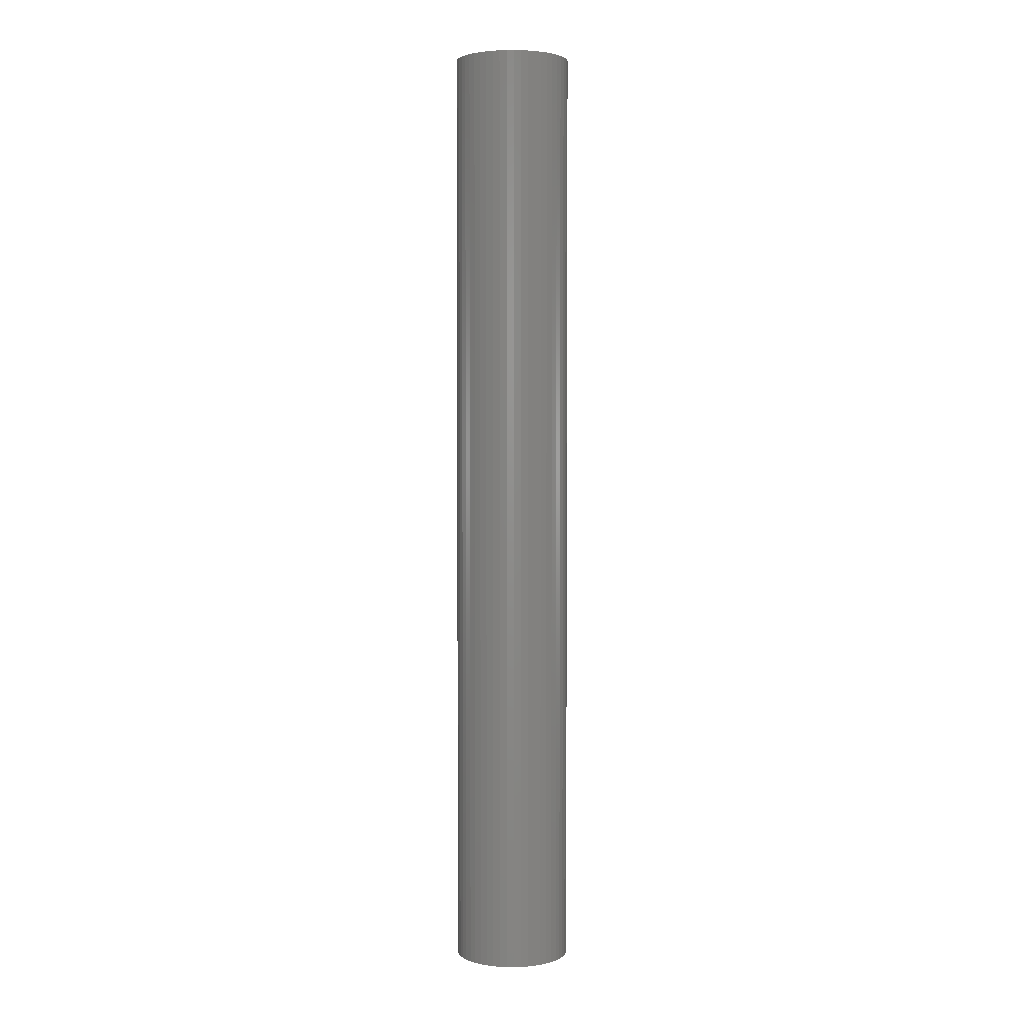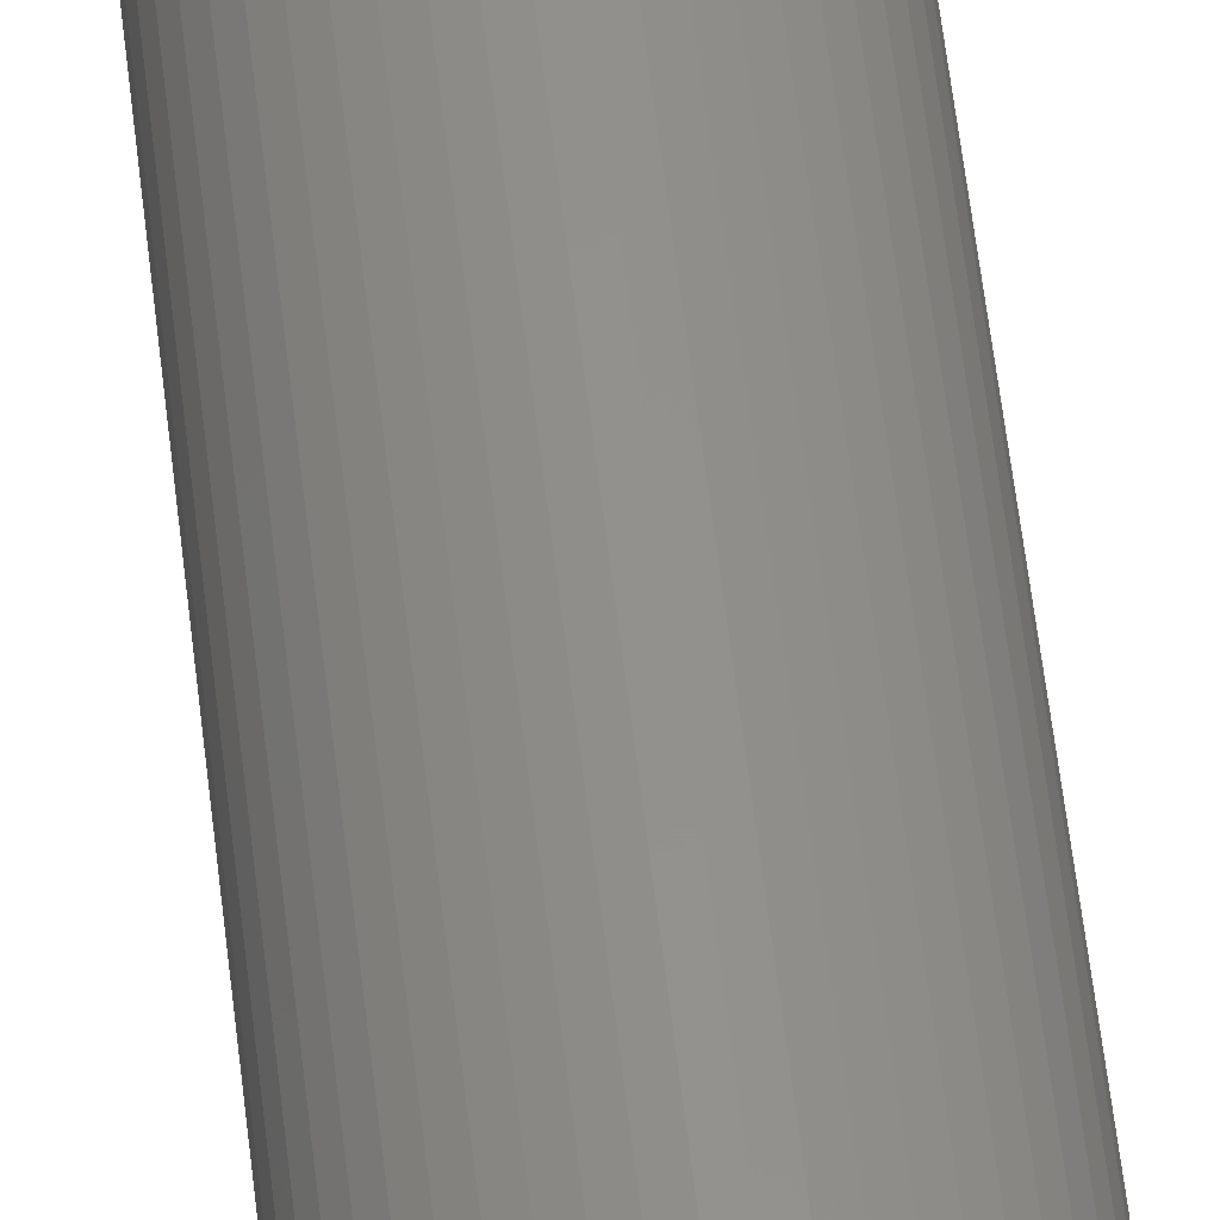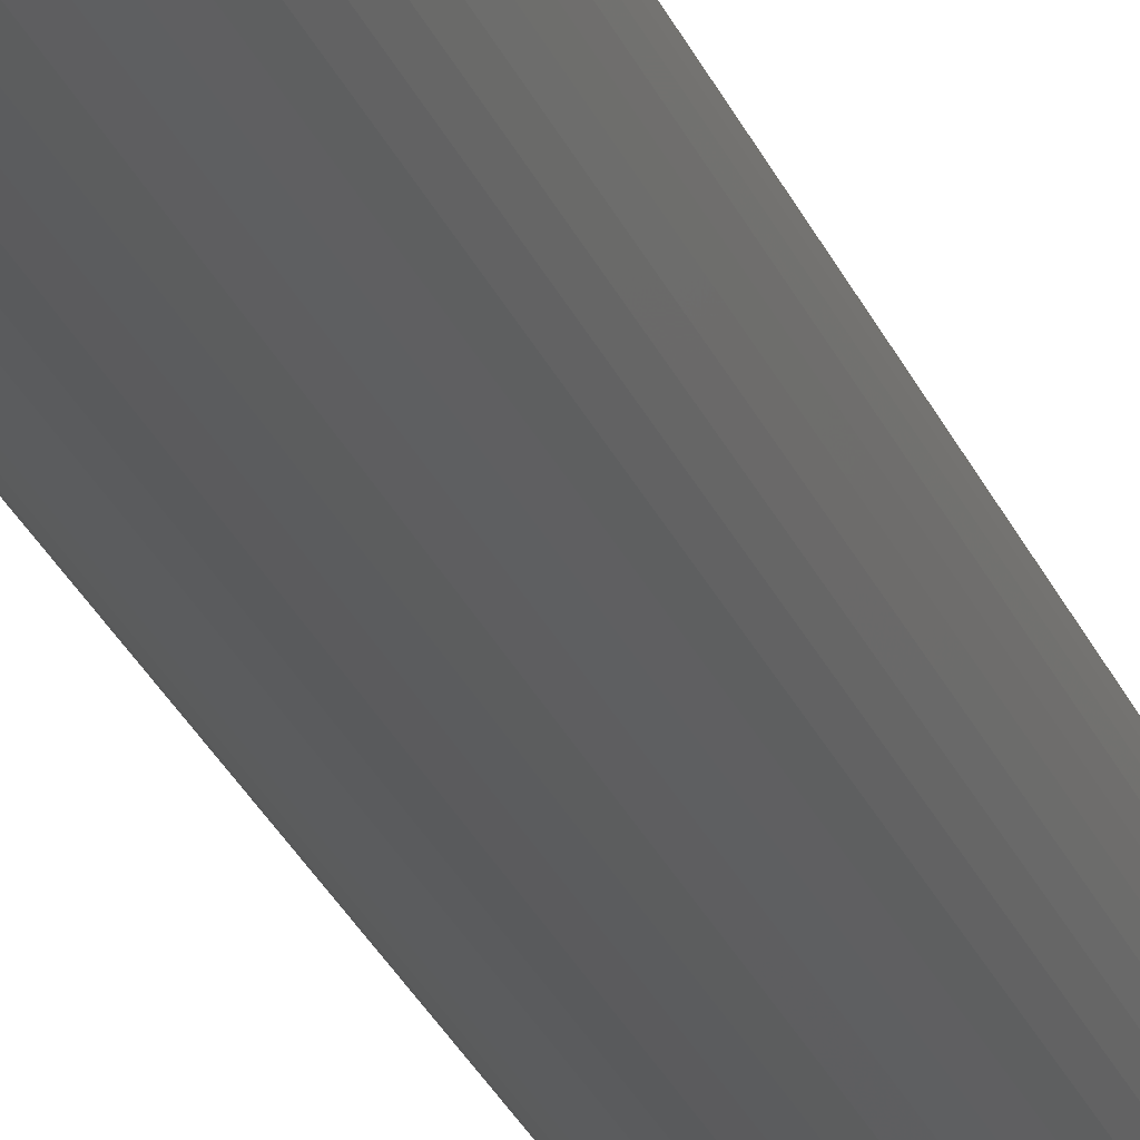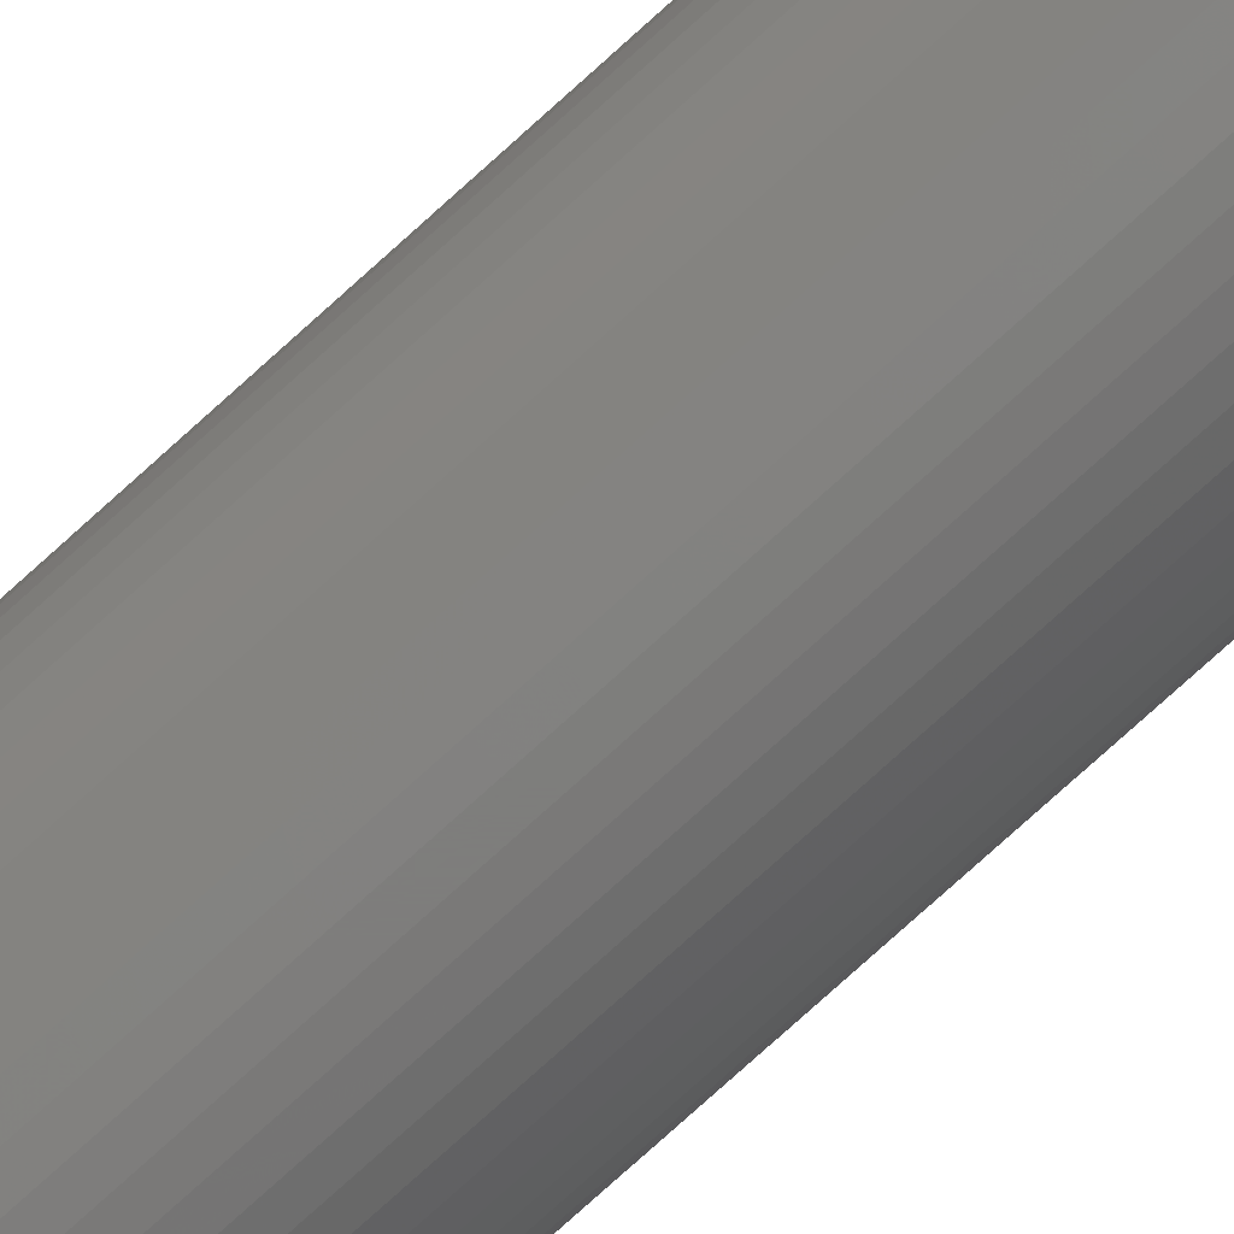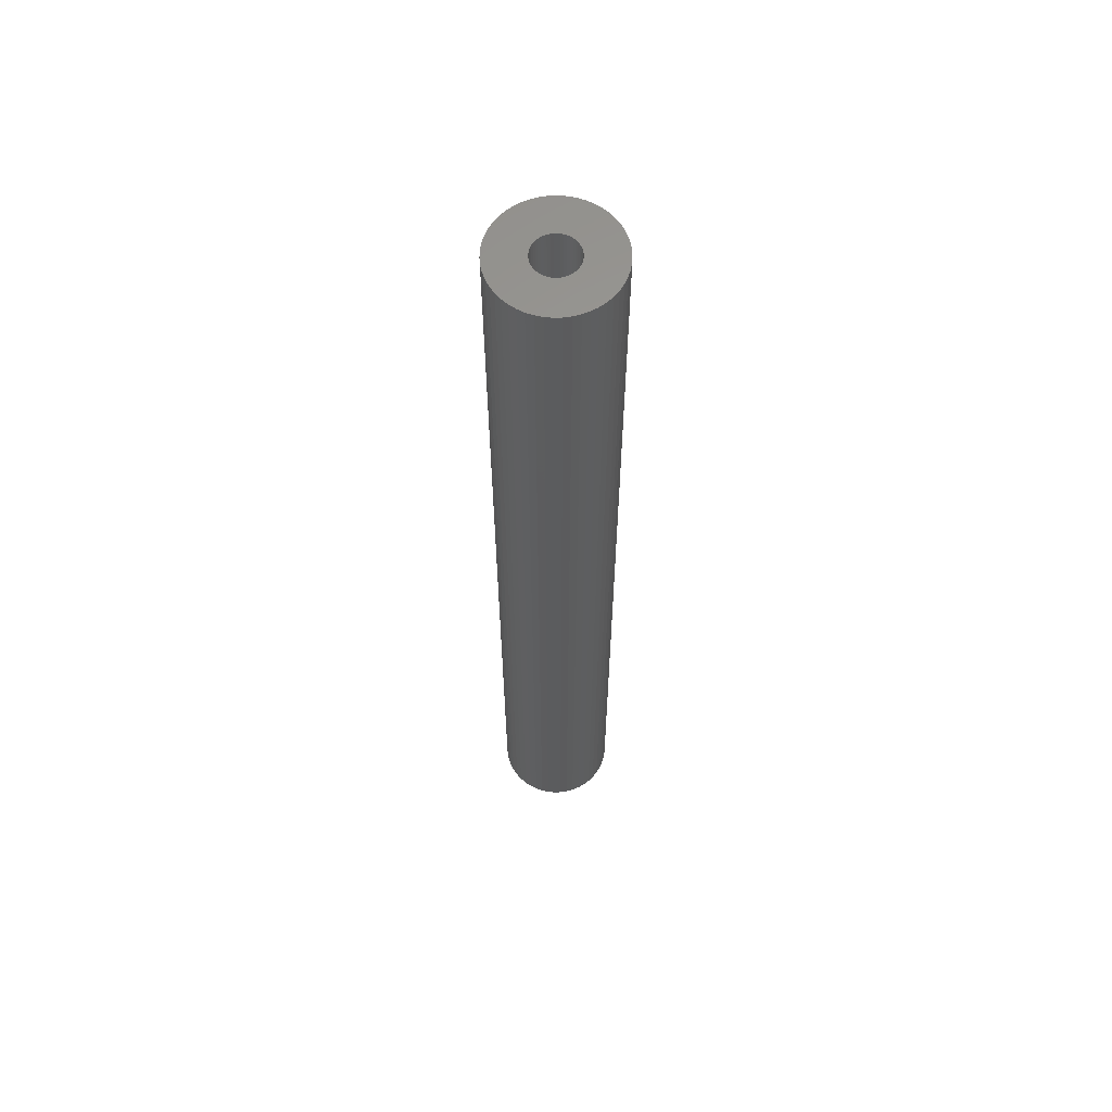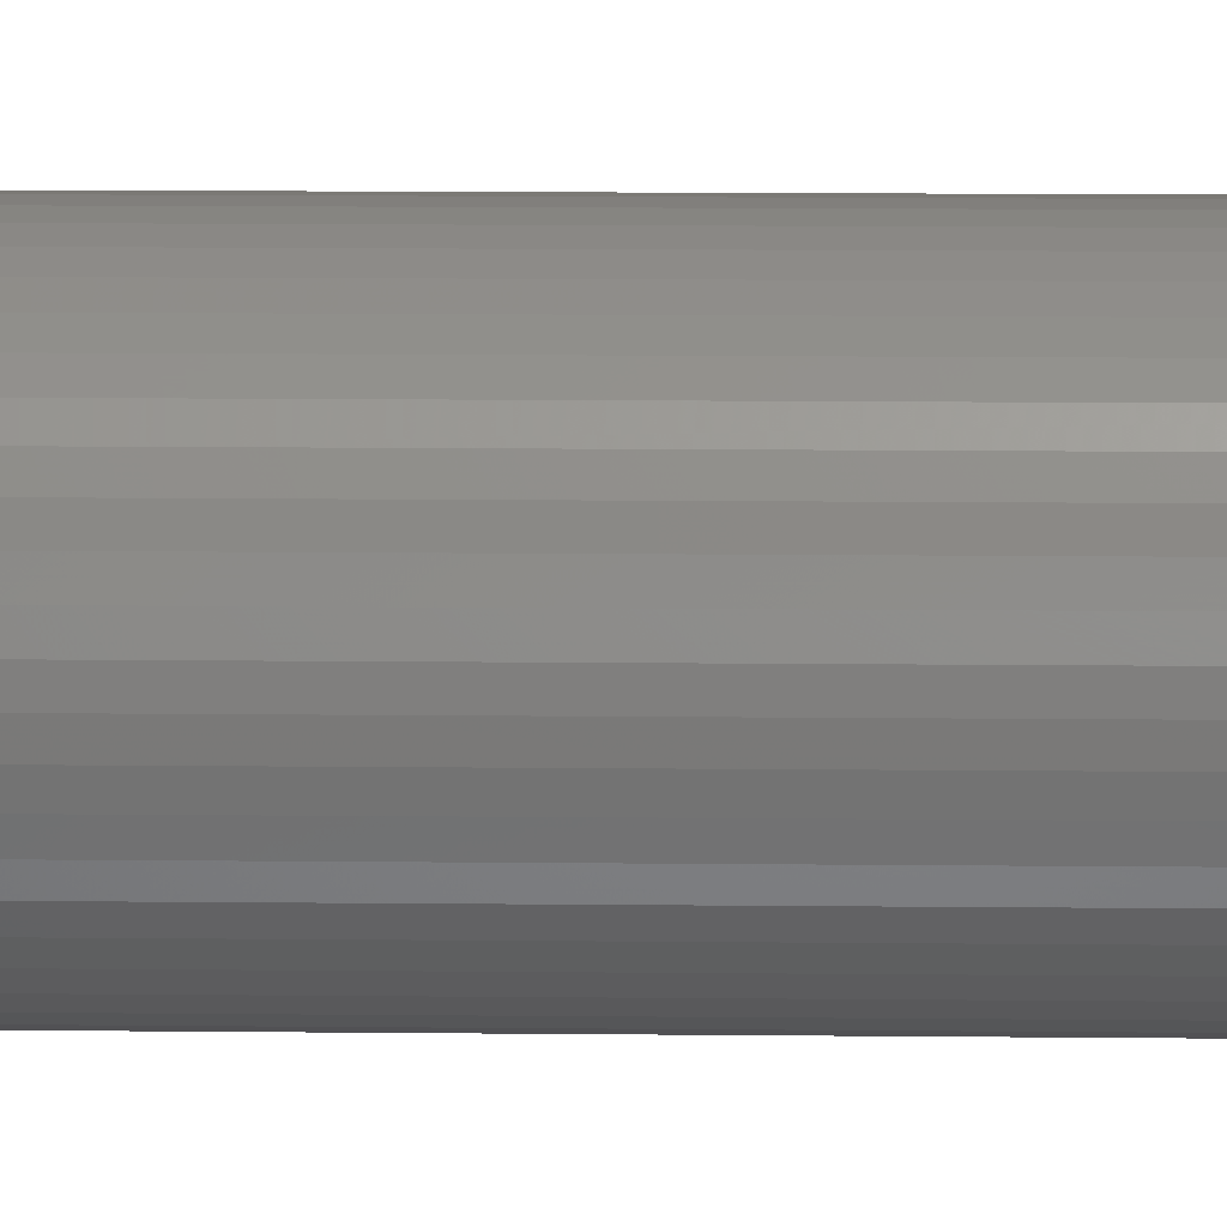
<metadata>
{"format":"stl","ext":"stl","renderer":"f3d","projection":"perspective","resolution":1024,"background":"white","views":[{"elev":3.0,"azim":-171.0,"up":"+Z"},{"elev":54.8,"azim":-6.3,"up":"+Y"},{"elev":-26.7,"azim":-161.4,"up":"+Y"},{"elev":-77.5,"azim":132.1,"up":"+Y"},{"elev":61.1,"azim":-8.8,"up":"+Z"},{"elev":6.5,"azim":-87.3,"up":"+Y"}]}
</metadata>
<code>
# stl→obj: 200 verts, 400 faces
v 4.25 0 34.5
v 4.216 0.5327 -34.5
v 4.216 0.5327 34.5
v 4.25 0 -34.5
v -4.25 0 -34.5
v -4.216 0.5327 34.5
v -4.216 0.5327 -34.5
v -4.25 0 34.5
v 0.2669 4.242 -34.5
v -0.2669 4.242 34.5
v 0.2669 4.242 34.5
v -0.2669 4.242 -34.5
v -0.2669 -4.242 -34.5
v 0.2669 -4.242 34.5
v -0.2669 -4.242 34.5
v 0.2669 -4.242 -34.5
v 3.098 -2.909 34.5
v 3.438 -2.498 -34.5
v 3.438 -2.498 34.5
v 3.098 -2.909 -34.5
v 3.098 2.909 -34.5
v 2.709 3.275 34.5
v 3.098 2.909 34.5
v 2.709 3.275 -34.5
v -2.709 3.275 -34.5
v -3.098 2.909 34.5
v -2.709 3.275 34.5
v -3.098 2.909 -34.5
v -1.313 4.042 -34.5
v -1.81 3.846 34.5
v -1.313 4.042 34.5
v -1.81 3.846 -34.5
v 3.952 -1.565 34.5
v 4.116 -1.057 -34.5
v 4.116 -1.057 34.5
v 3.952 -1.565 -34.5
v 3.952 1.565 34.5
v 3.724 2.047 -34.5
v 3.724 2.047 34.5
v 3.952 1.565 -34.5
v 4.116 1.057 -34.5
v 4.116 1.057 34.5
v 3.438 2.498 -34.5
v 3.438 2.498 34.5
v 1.81 3.846 -34.5
v 1.313 4.042 34.5
v 1.81 3.846 34.5
v 1.313 4.042 -34.5
v 0.7964 4.175 34.5
v 0.7964 4.175 -34.5
v 2.277 3.588 34.5
v 2.277 3.588 -34.5
v -3.952 1.565 -34.5
v -3.724 2.047 34.5
v -3.724 2.047 -34.5
v -3.952 1.565 34.5
v -4.116 1.057 -34.5
v -4.116 1.057 34.5
v -2.277 3.588 34.5
v -2.277 3.588 -34.5
v -0.7964 4.175 34.5
v -0.7964 4.175 -34.5
v 0.7964 -4.175 34.5
v 0.7964 -4.175 -34.5
v 1.81 -3.846 -34.5
v 2.277 -3.588 34.5
v 1.81 -3.846 34.5
v 2.277 -3.588 -34.5
v -3.438 2.498 34.5
v -3.438 2.498 -34.5
v 1.55 0 34.5
v 1.538 0.1943 34.5
v 4.216 -0.5327 34.5
v 1.501 0.3855 34.5
v 1.538 -0.1943 34.5
v 1.441 0.5706 34.5
v 1.358 0.7467 34.5
v 1.501 -0.3855 34.5
v 1.254 0.9111 34.5
v 1.13 1.061 34.5
v 1.441 -0.5706 34.5
v 0.988 1.194 34.5
v 3.724 -2.047 34.5
v 0.8305 1.309 34.5
v 1.358 -0.7467 34.5
v 0.66 1.402 34.5
v 0.479 1.474 34.5
v 0.2904 1.523 34.5
v 0.09732 1.547 34.5
v -0.09732 1.547 34.5
v -0.2904 1.523 34.5
v -0.479 1.474 34.5
v -0.66 1.402 34.5
v -0.8305 1.309 34.5
v -0.988 1.194 34.5
v -1.13 1.061 34.5
v -1.254 0.9111 34.5
v -1.358 0.7467 34.5
v 1.254 -0.9111 34.5
v 1.13 -1.061 34.5
v 2.709 -3.275 34.5
v 0.988 -1.194 34.5
v 0.8305 -1.309 34.5
v 0.66 -1.402 34.5
v 1.313 -4.042 34.5
v 0.479 -1.474 34.5
v 0.2904 -1.523 34.5
v 0.09732 -1.547 34.5
v -0.09732 -1.547 34.5
v -0.2904 -1.523 34.5
v -0.7964 -4.175 34.5
v -0.479 -1.474 34.5
v -1.313 -4.042 34.5
v -0.66 -1.402 34.5
v -1.81 -3.846 34.5
v -0.8305 -1.309 34.5
v -2.277 -3.588 34.5
v -0.988 -1.194 34.5
v -2.709 -3.275 34.5
v -1.13 -1.061 34.5
v -3.098 -2.909 34.5
v -1.254 -0.9111 34.5
v -3.438 -2.498 34.5
v -1.358 -0.7467 34.5
v -3.724 -2.047 34.5
v -1.441 -0.5706 34.5
v -3.952 -1.565 34.5
v -1.501 -0.3855 34.5
v -4.116 -1.057 34.5
v -1.538 -0.1943 34.5
v -4.216 -0.5327 34.5
v -1.55 0 34.5
v -1.441 0.5706 34.5
v -1.501 0.3855 34.5
v -1.538 0.1943 34.5
v 4.216 -0.5327 -34.5
v 3.724 -2.047 -34.5
v 1.55 0 -34.5
v 1.538 -0.1943 -34.5
v 1.501 -0.3855 -34.5
v 1.538 0.1943 -34.5
v 1.441 -0.5706 -34.5
v 1.358 -0.7467 -34.5
v 1.501 0.3855 -34.5
v 1.254 -0.9111 -34.5
v 1.13 -1.061 -34.5
v 2.709 -3.275 -34.5
v 1.441 0.5706 -34.5
v 0.988 -1.194 -34.5
v 0.8305 -1.309 -34.5
v 1.358 0.7467 -34.5
v 0.66 -1.402 -34.5
v 1.313 -4.042 -34.5
v 0.479 -1.474 -34.5
v 0.2904 -1.523 -34.5
v 0.09732 -1.547 -34.5
v -0.09732 -1.547 -34.5
v -0.2904 -1.523 -34.5
v -0.7964 -4.175 -34.5
v -0.479 -1.474 -34.5
v -1.313 -4.042 -34.5
v -0.66 -1.402 -34.5
v -1.81 -3.846 -34.5
v -0.8305 -1.309 -34.5
v -2.277 -3.588 -34.5
v -0.988 -1.194 -34.5
v -2.709 -3.275 -34.5
v -1.13 -1.061 -34.5
v -3.098 -2.909 -34.5
v -1.254 -0.9111 -34.5
v -3.438 -2.498 -34.5
v -1.358 -0.7467 -34.5
v 1.254 0.9111 -34.5
v 1.13 1.061 -34.5
v 0.988 1.194 -34.5
v 0.8305 1.309 -34.5
v 0.66 1.402 -34.5
v 0.479 1.474 -34.5
v 0.2904 1.523 -34.5
v 0.09732 1.547 -34.5
v -0.09732 1.547 -34.5
v -0.2904 1.523 -34.5
v -0.479 1.474 -34.5
v -0.66 1.402 -34.5
v -0.8305 1.309 -34.5
v -0.988 1.194 -34.5
v -1.13 1.061 -34.5
v -1.254 0.9111 -34.5
v -1.358 0.7467 -34.5
v -1.441 0.5706 -34.5
v -1.501 0.3855 -34.5
v -1.538 0.1943 -34.5
v -1.55 0 -34.5
v -3.724 -2.047 -34.5
v -1.441 -0.5706 -34.5
v -3.952 -1.565 -34.5
v -1.501 -0.3855 -34.5
v -4.116 -1.057 -34.5
v -1.538 -0.1943 -34.5
v -4.216 -0.5327 -34.5
f 1 2 3
f 2 1 4
f 5 6 7
f 6 5 8
f 9 10 11
f 10 9 12
f 13 14 15
f 14 13 16
f 17 18 19
f 18 17 20
f 21 22 23
f 22 21 24
f 25 26 27
f 26 25 28
f 29 30 31
f 30 29 32
f 33 34 35
f 34 33 36
f 37 38 39
f 38 37 40
f 3 41 42
f 41 3 2
f 39 43 44
f 43 39 38
f 45 46 47
f 46 45 48
f 48 49 46
f 49 48 50
f 24 51 22
f 51 24 52
f 53 54 55
f 54 53 56
f 57 56 53
f 56 57 58
f 32 59 30
f 59 32 60
f 12 61 10
f 61 12 62
f 16 63 14
f 63 16 64
f 65 66 67
f 66 65 68
f 42 40 37
f 40 42 41
f 44 21 23
f 21 44 43
f 50 11 49
f 11 50 9
f 52 47 51
f 47 52 45
f 55 69 70
f 69 55 54
f 70 26 28
f 26 70 69
f 7 58 57
f 58 7 6
f 71 1 3
f 72 3 42
f 1 71 73
f 74 42 37
f 75 73 71
f 76 37 39
f 73 75 35
f 77 39 44
f 78 35 75
f 79 44 23
f 35 78 33
f 80 23 22
f 81 33 78
f 82 22 51
f 33 81 83
f 84 51 47
f 85 83 81
f 83 85 19
f 3 72 71
f 42 74 72
f 37 76 74
f 39 77 76
f 86 47 46
f 44 79 77
f 23 80 79
f 22 82 80
f 51 84 82
f 87 46 49
f 47 86 84
f 46 87 86
f 49 88 87
f 11 88 49
f 11 89 88
f 11 90 89
f 10 90 11
f 10 91 90
f 61 91 10
f 91 61 92
f 31 92 61
f 92 31 93
f 30 93 31
f 93 30 94
f 59 94 30
f 94 59 95
f 27 95 59
f 95 27 96
f 26 96 27
f 96 26 97
f 69 97 26
f 97 69 98
f 99 19 85
f 19 99 17
f 100 17 99
f 17 100 101
f 102 101 100
f 101 102 66
f 103 66 102
f 66 103 67
f 104 67 103
f 67 104 105
f 106 105 104
f 105 106 63
f 107 63 106
f 107 14 63
f 108 14 107
f 109 14 108
f 109 15 14
f 110 15 109
f 111 110 112
f 113 112 114
f 110 111 15
f 115 114 116
f 117 116 118
f 119 118 120
f 121 120 122
f 112 113 111
f 123 122 124
f 125 124 126
f 127 126 128
f 129 128 130
f 131 130 132
f 54 98 69
f 114 115 113
f 98 54 133
f 116 117 115
f 56 133 54
f 118 119 117
f 133 56 134
f 120 121 119
f 58 134 56
f 122 123 121
f 134 58 135
f 124 125 123
f 6 135 58
f 126 127 125
f 135 6 132
f 128 129 127
f 8 132 6
f 130 131 129
f 132 8 131
f 60 27 59
f 27 60 25
f 62 31 61
f 31 62 29
f 73 4 1
f 4 73 136
f 19 137 83
f 137 19 18
f 35 136 73
f 136 35 34
f 138 4 136
f 139 136 34
f 4 138 2
f 140 34 36
f 141 2 138
f 142 36 137
f 2 141 41
f 143 137 18
f 144 41 141
f 145 18 20
f 41 144 40
f 146 20 147
f 148 40 144
f 149 147 68
f 40 148 38
f 150 68 65
f 151 38 148
f 38 151 43
f 136 139 138
f 34 140 139
f 36 142 140
f 137 143 142
f 152 65 153
f 18 145 143
f 20 146 145
f 147 149 146
f 68 150 149
f 154 153 64
f 65 152 150
f 153 154 152
f 64 155 154
f 16 155 64
f 16 156 155
f 16 157 156
f 13 157 16
f 13 158 157
f 159 158 13
f 158 159 160
f 161 160 159
f 160 161 162
f 163 162 161
f 162 163 164
f 165 164 163
f 164 165 166
f 167 166 165
f 166 167 168
f 169 168 167
f 168 169 170
f 171 170 169
f 170 171 172
f 173 43 151
f 43 173 21
f 174 21 173
f 21 174 24
f 175 24 174
f 24 175 52
f 176 52 175
f 52 176 45
f 177 45 176
f 45 177 48
f 178 48 177
f 48 178 50
f 179 50 178
f 179 9 50
f 180 9 179
f 181 9 180
f 181 12 9
f 182 12 181
f 62 182 183
f 29 183 184
f 182 62 12
f 32 184 185
f 60 185 186
f 25 186 187
f 28 187 188
f 183 29 62
f 70 188 189
f 55 189 190
f 53 190 191
f 57 191 192
f 7 192 193
f 194 172 171
f 184 32 29
f 172 194 195
f 185 60 32
f 196 195 194
f 186 25 60
f 195 196 197
f 187 28 25
f 198 197 196
f 188 70 28
f 197 198 199
f 189 55 70
f 200 199 198
f 190 53 55
f 199 200 193
f 191 57 53
f 5 193 200
f 192 7 57
f 193 5 7
f 68 101 66
f 101 68 147
f 83 36 33
f 36 83 137
f 171 125 194
f 125 171 123
f 196 129 198
f 129 196 127
f 147 17 101
f 17 147 20
f 64 105 63
f 105 64 153
f 159 15 111
f 15 159 13
f 161 111 113
f 111 161 159
f 169 119 121
f 119 169 167
f 169 123 171
f 123 169 121
f 194 127 196
f 127 194 125
f 198 131 200
f 131 198 129
f 200 8 5
f 8 200 131
f 167 117 119
f 117 167 165
f 153 67 105
f 67 153 65
f 163 113 115
f 113 163 161
f 165 115 117
f 115 165 163
f 138 72 141
f 72 138 71
f 132 192 135
f 192 132 193
f 181 89 90
f 89 181 180
f 156 109 108
f 109 156 157
f 175 80 82
f 80 175 174
f 187 95 96
f 95 187 186
f 184 92 93
f 92 184 183
f 148 77 151
f 77 148 76
f 151 79 173
f 79 151 77
f 178 86 87
f 86 178 177
f 179 87 88
f 87 179 178
f 176 82 84
f 82 176 175
f 133 189 98
f 189 133 190
f 97 187 96
f 187 97 188
f 134 190 133
f 190 134 191
f 185 93 94
f 93 185 184
f 183 91 92
f 91 183 182
f 152 106 104
f 106 152 154
f 144 76 148
f 76 144 74
f 141 74 144
f 74 141 72
f 173 80 174
f 80 173 79
f 180 88 89
f 88 180 179
f 177 84 86
f 84 177 176
f 98 188 97
f 188 98 189
f 135 191 134
f 191 135 192
f 186 94 95
f 94 186 185
f 182 90 91
f 90 182 181
f 139 71 138
f 71 139 75
f 142 78 140
f 78 142 81
f 140 75 139
f 75 140 78
f 166 120 118
f 120 166 168
f 124 195 126
f 195 124 172
f 120 170 122
f 170 120 168
f 155 108 107
f 108 155 156
f 149 103 102
f 103 149 150
f 145 85 143
f 85 145 99
f 158 112 110
f 112 158 160
f 126 197 128
f 197 126 195
f 130 193 132
f 193 130 199
f 146 99 145
f 99 146 100
f 150 104 103
f 104 150 152
f 143 81 142
f 81 143 85
f 157 110 109
f 110 157 158
f 160 114 112
f 114 160 162
f 122 172 124
f 172 122 170
f 128 199 130
f 199 128 197
f 146 102 100
f 102 146 149
f 154 107 106
f 107 154 155
f 162 116 114
f 116 162 164
f 164 118 116
f 118 164 166

</code>
